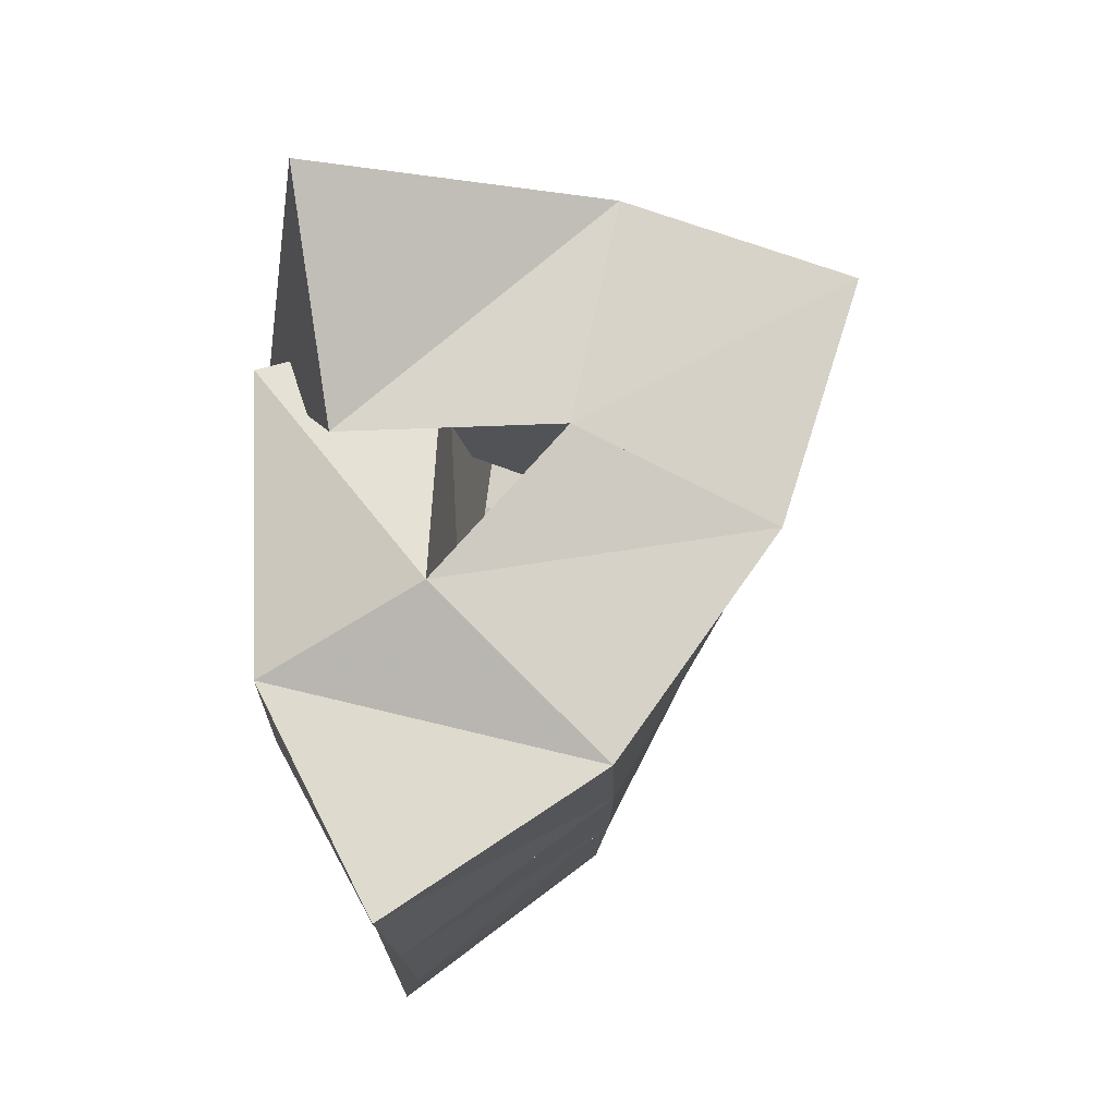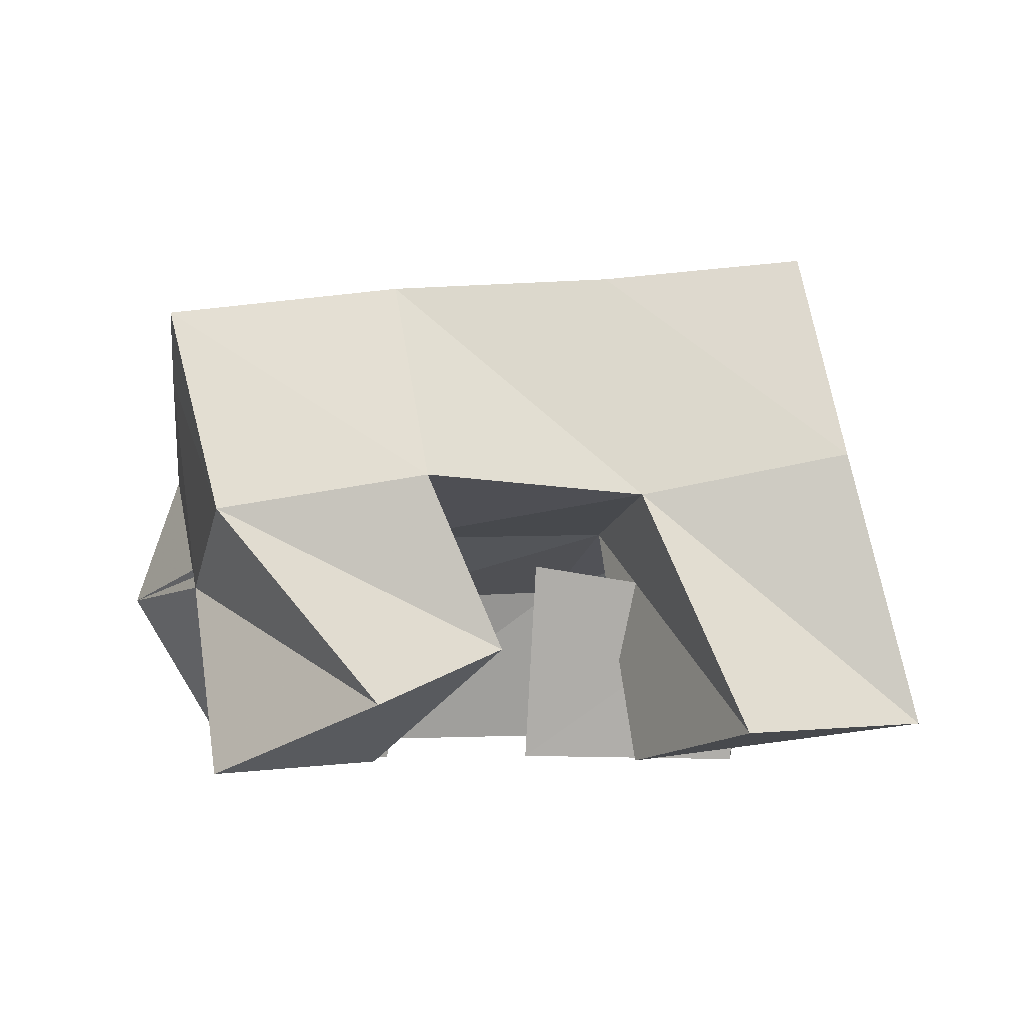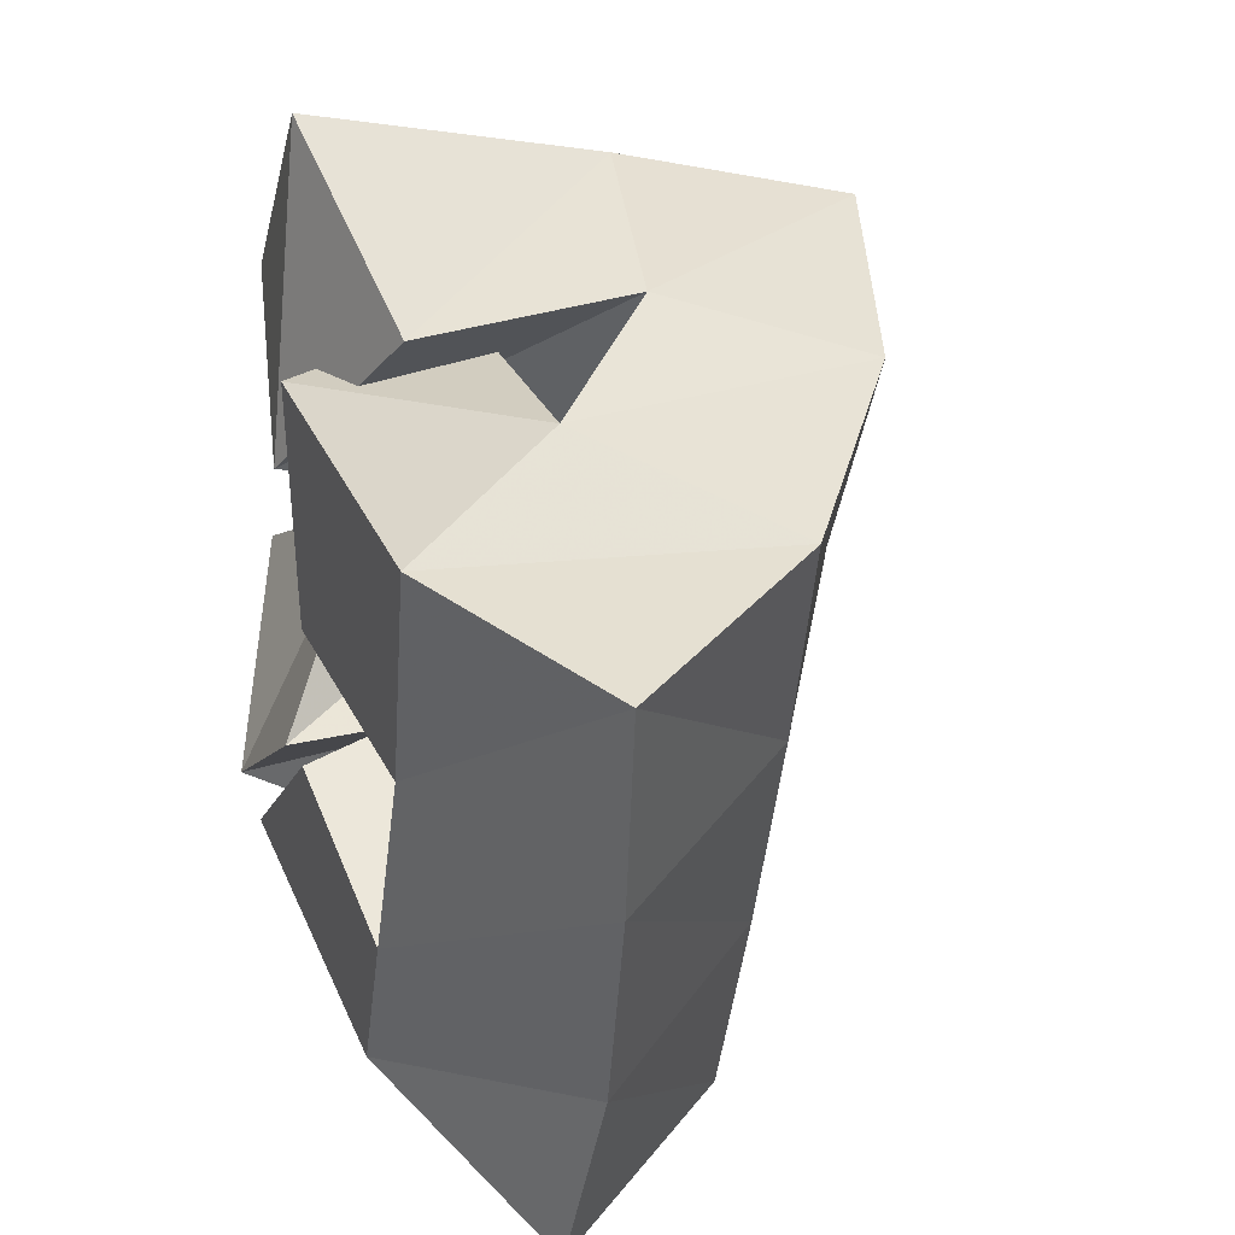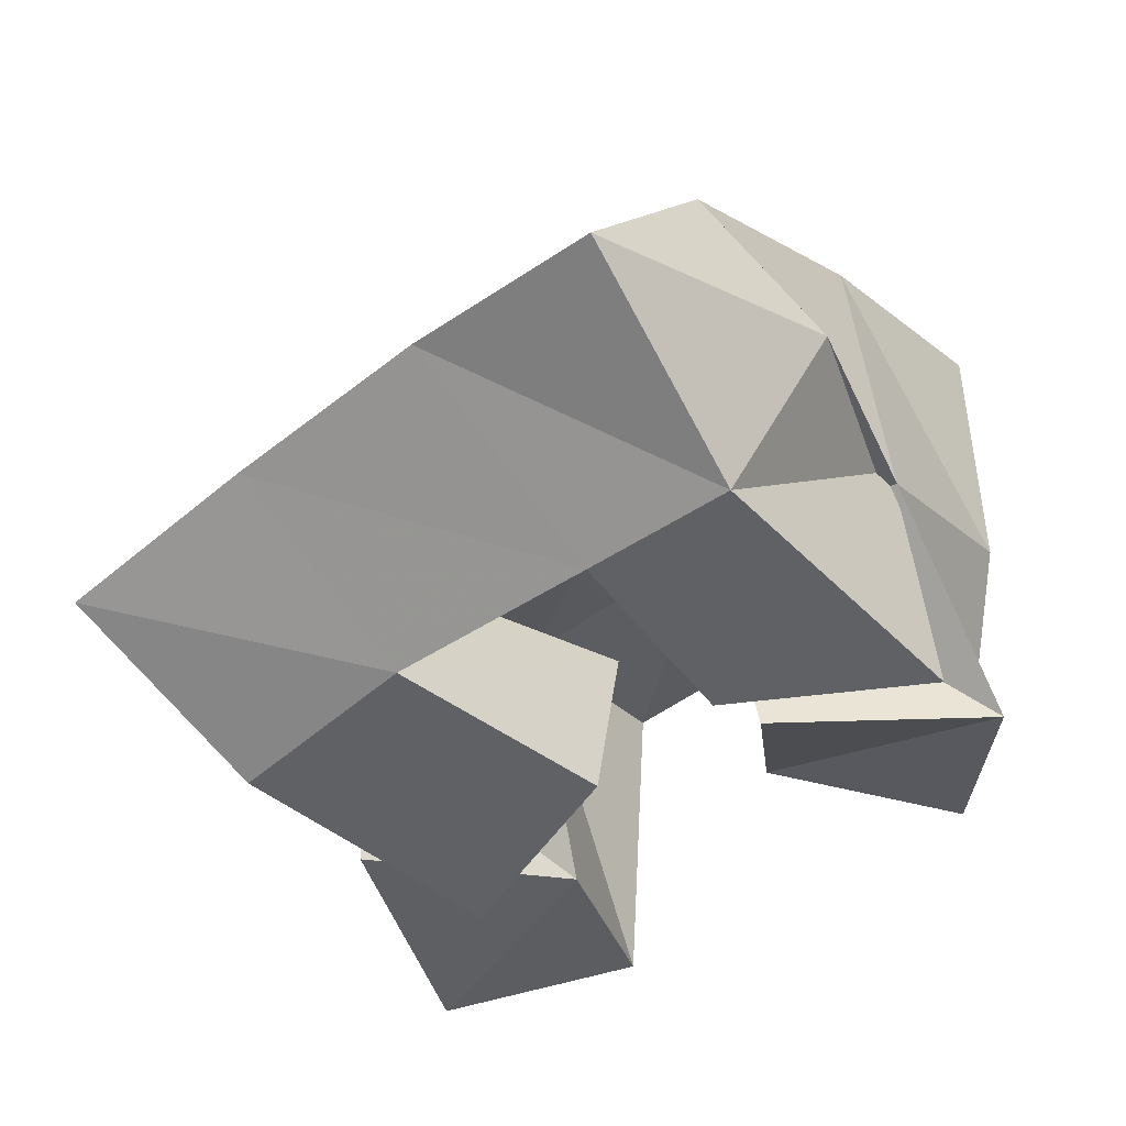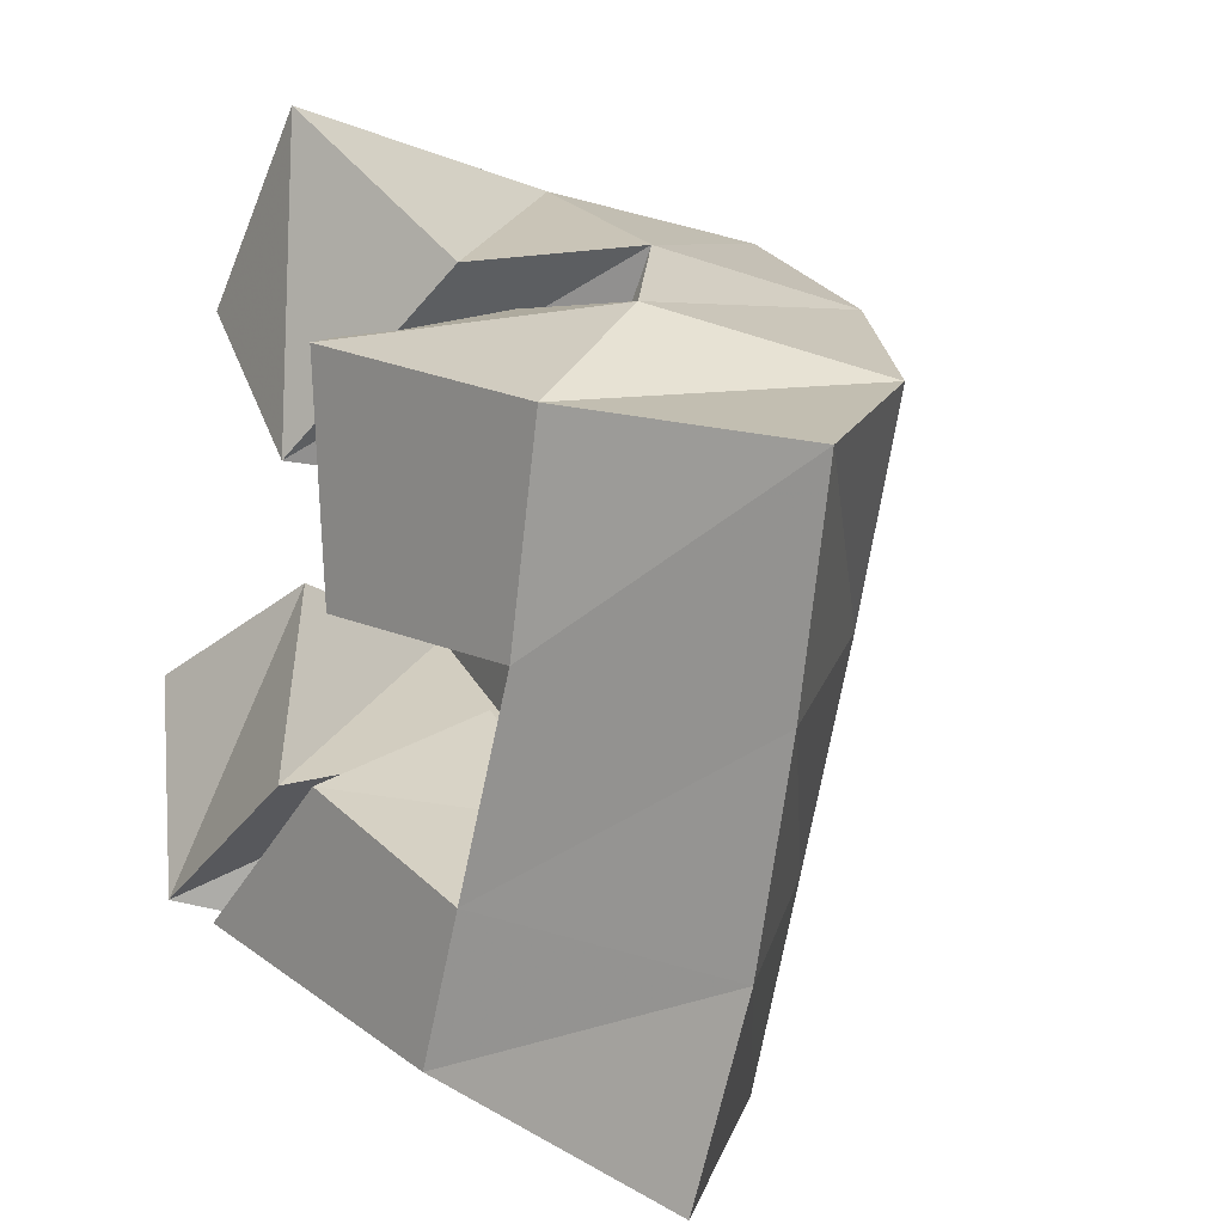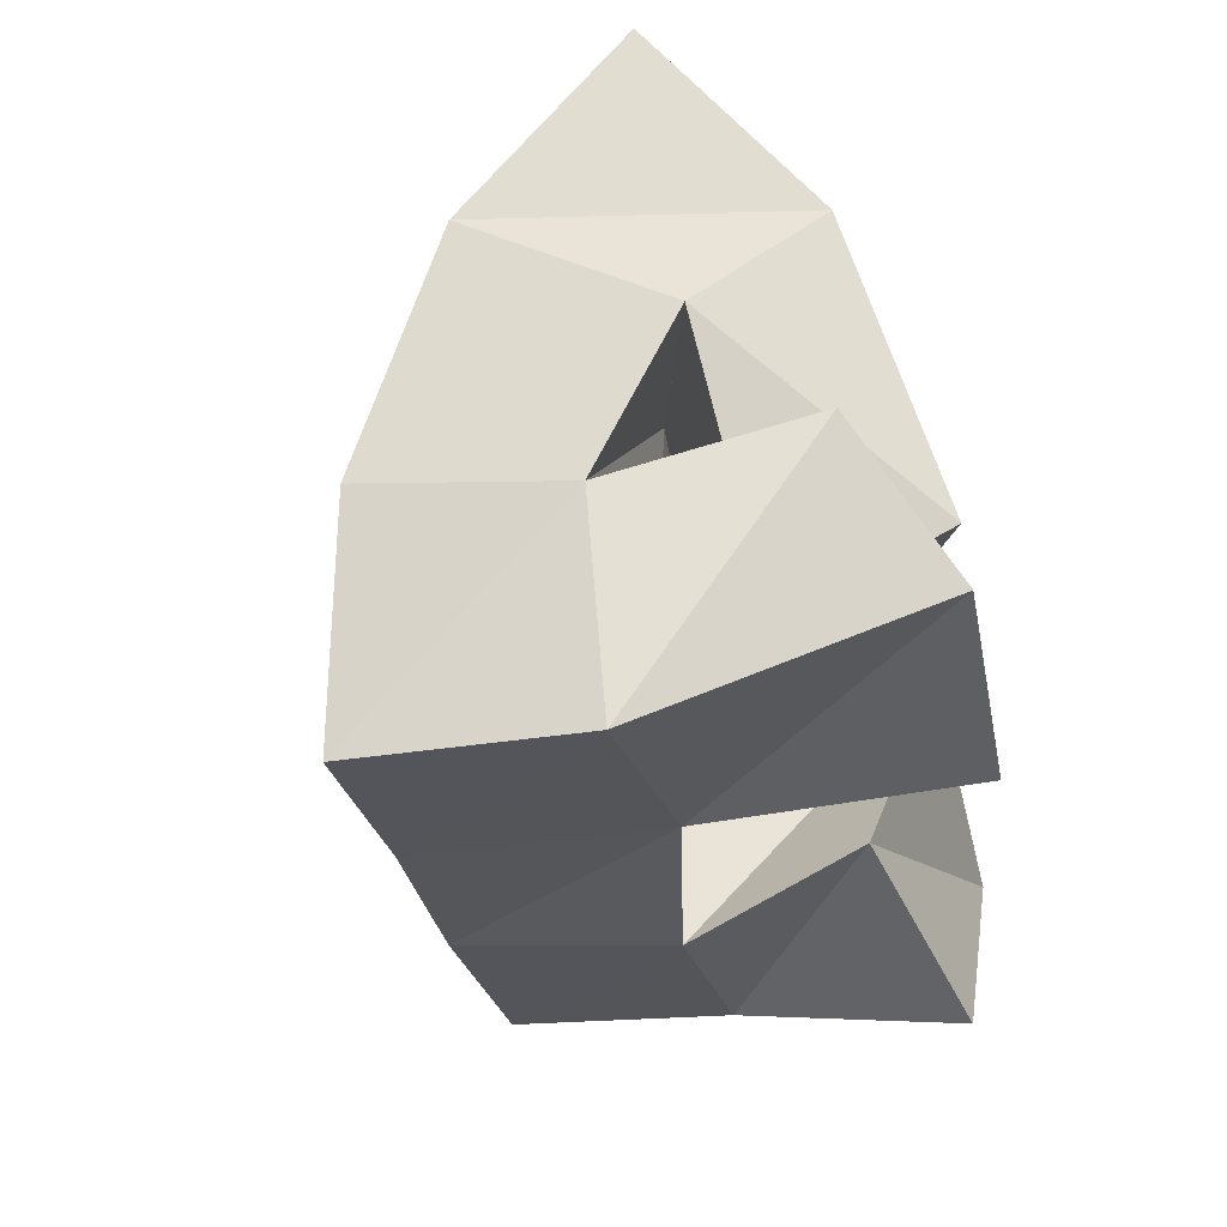
<metadata>
{"format":"obj","ext":"obj","renderer":"f3d","projection":"perspective","resolution":1024,"background":"white","views":[{"elev":62.0,"azim":87.7,"up":"+Z"},{"elev":-0.2,"azim":-85.4,"up":"+Y"},{"elev":29.1,"azim":67.0,"up":"+Z"},{"elev":-48.4,"azim":144.4,"up":"+Y"},{"elev":8.4,"azim":48.5,"up":"+Z"},{"elev":77.8,"azim":-109.3,"up":"+Z"}]}
</metadata>
<code>
v 0.6078 0.1195 0.1434
v 0.6276 0.1616 0.1041
v 0.6358 0.1012 0.1019
v 0.6706 0.1426 0.08988
v 0.6464 0.1293 0.1667
v 0.6411 0.1694 0.1501
v 0.6774 0.1 0.1327
v 0.6863 0.1545 0.136
v 0.6851 0.1476 0.1718
v 0.7371 0.1397 0.1726
v 0.6942 0.1 0.1685
v 0.7485 0.1 0.1651
v 0.6831 0.1394 0.2233
v 0.744 0.1343 0.2278
v 0.6903 0.1 0.2193
v 0.7565 0.1 0.2119
v 0.6435 0.1107 0.2232
v 0.6575 0.165 0.1986
v 0.6797 0.1006 0.1963
v 0.6988 0.1553 0.1867
v 0.6704 0.1109 0.2636
v 0.6711 0.1747 0.247
v 0.7144 0.1163 0.2345
v 0.7159 0.1631 0.237
v 0.6707 0.1478 0.09093
v 0.7107 0.138 0.06563
v 0.6539 0.1 0.1007
v 0.7226 0.1 0.08545
v 0.6817 0.1498 0.1422
v 0.7199 0.1382 0.1269
v 0.689 0.1 0.1343
v 0.7333 0.1 0.1187
v 0.6425 0.2069 0.09023
v 0.689 0.1941 0.08016
v 0.6577 0.2135 0.1406
v 0.7035 0.198 0.1281
v 0.671 0.2167 0.1895
v 0.7187 0.2007 0.1777
v 0.6838 0.2221 0.2357
v 0.7333 0.2038 0.2238
v 0.739 0.169 0.07024
v 0.7504 0.1709 0.1167
v 0.7646 0.1704 0.1659
v 0.7779 0.1687 0.2135
v 0.7713 0.1223 0.06464
v 0.7828 0.1267 0.1096
v 0.7944 0.1252 0.1574
v 0.8054 0.1223 0.2066
f 1 2 4
f 3 1 4
f 2 6 8
f 4 2 8
f 6 5 7
f 8 6 7
f 5 1 3
f 7 5 3
f 8 7 3
f 4 8 3
f 2 1 5
f 6 2 5
f 9 10 12
f 11 9 12
f 10 14 16
f 12 10 16
f 14 13 15
f 16 14 15
f 13 9 11
f 15 13 11
f 16 15 11
f 12 16 11
f 10 9 13
f 14 10 13
f 17 18 20
f 19 17 20
f 18 22 24
f 20 18 24
f 22 21 23
f 24 22 23
f 21 17 19
f 23 21 19
f 24 23 19
f 20 24 19
f 18 17 21
f 22 18 21
f 25 26 28
f 27 25 28
f 26 30 32
f 28 26 32
f 30 29 31
f 32 30 31
f 29 25 27
f 31 29 27
f 32 31 27
f 28 32 27
f 26 25 29
f 30 26 29
f 2 33 34
f 4 2 34
f 33 35 36
f 34 33 36
f 35 6 8
f 36 35 8
f 6 2 4
f 8 6 4
f 36 8 4
f 34 36 4
f 33 2 6
f 35 33 6
f 6 35 36
f 8 6 36
f 35 37 38
f 36 35 38
f 37 18 20
f 38 37 20
f 18 6 8
f 20 18 8
f 38 20 8
f 36 38 8
f 35 6 18
f 37 35 18
f 18 37 38
f 20 18 38
f 37 39 40
f 38 37 40
f 39 22 24
f 40 39 24
f 22 18 20
f 24 22 20
f 40 24 20
f 38 40 20
f 37 18 22
f 39 37 22
f 4 34 41
f 26 4 41
f 34 36 42
f 41 34 42
f 36 8 30
f 42 36 30
f 8 4 26
f 30 8 26
f 42 30 26
f 41 42 26
f 34 4 8
f 36 34 8
f 8 36 42
f 30 8 42
f 36 38 43
f 42 36 43
f 38 20 10
f 43 38 10
f 20 8 30
f 10 20 30
f 43 10 30
f 42 43 30
f 36 8 20
f 38 36 20
f 20 38 43
f 10 20 43
f 38 40 44
f 43 38 44
f 40 24 14
f 44 40 14
f 24 20 10
f 14 24 10
f 44 14 10
f 43 44 10
f 38 20 24
f 40 38 24
f 26 41 45
f 28 26 45
f 41 42 46
f 45 41 46
f 42 30 32
f 46 42 32
f 30 26 28
f 32 30 28
f 46 32 28
f 45 46 28
f 41 26 30
f 42 41 30
f 30 42 46
f 32 30 46
f 42 43 47
f 46 42 47
f 43 10 12
f 47 43 12
f 10 30 32
f 12 10 32
f 47 12 32
f 46 47 32
f 42 30 10
f 43 42 10
f 10 43 47
f 12 10 47
f 43 44 48
f 47 43 48
f 44 14 16
f 48 44 16
f 14 10 12
f 16 14 12
f 48 16 12
f 47 48 12
f 43 10 14
f 44 43 14

</code>
